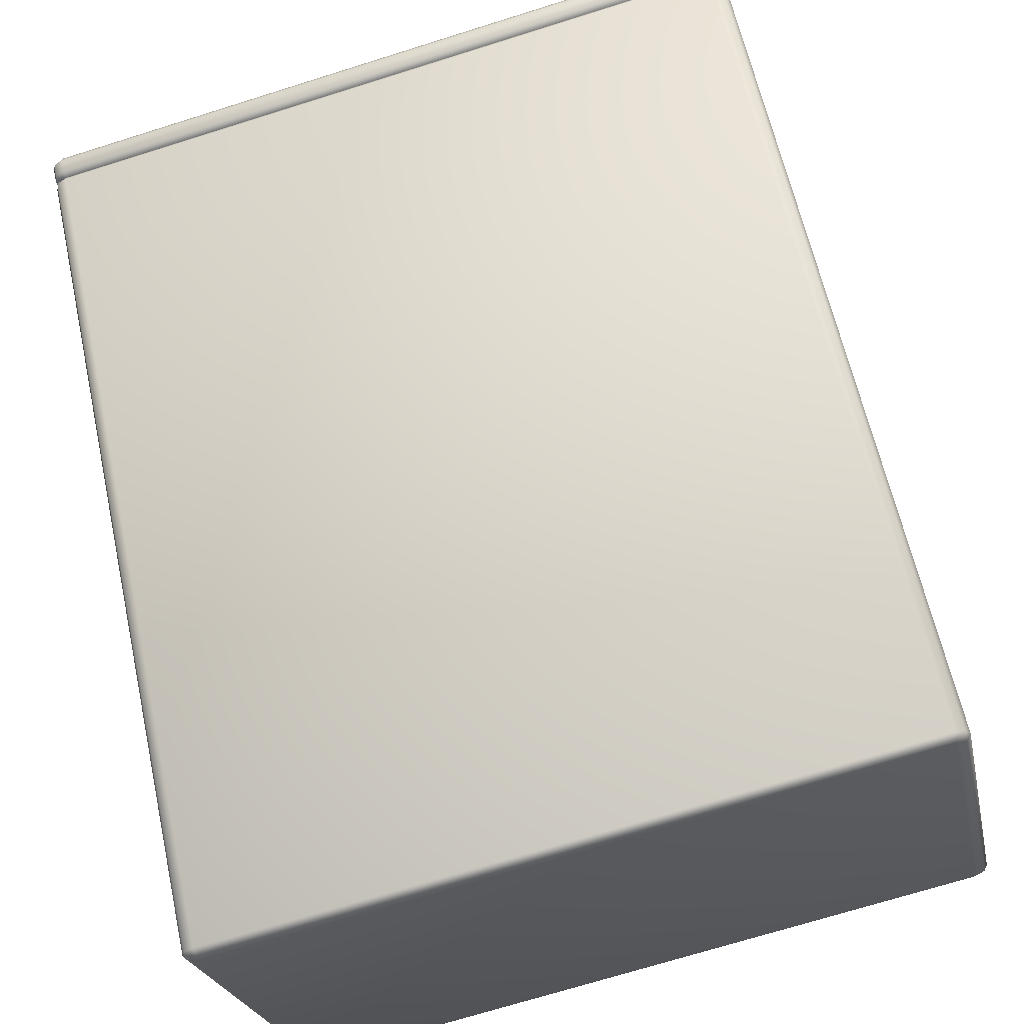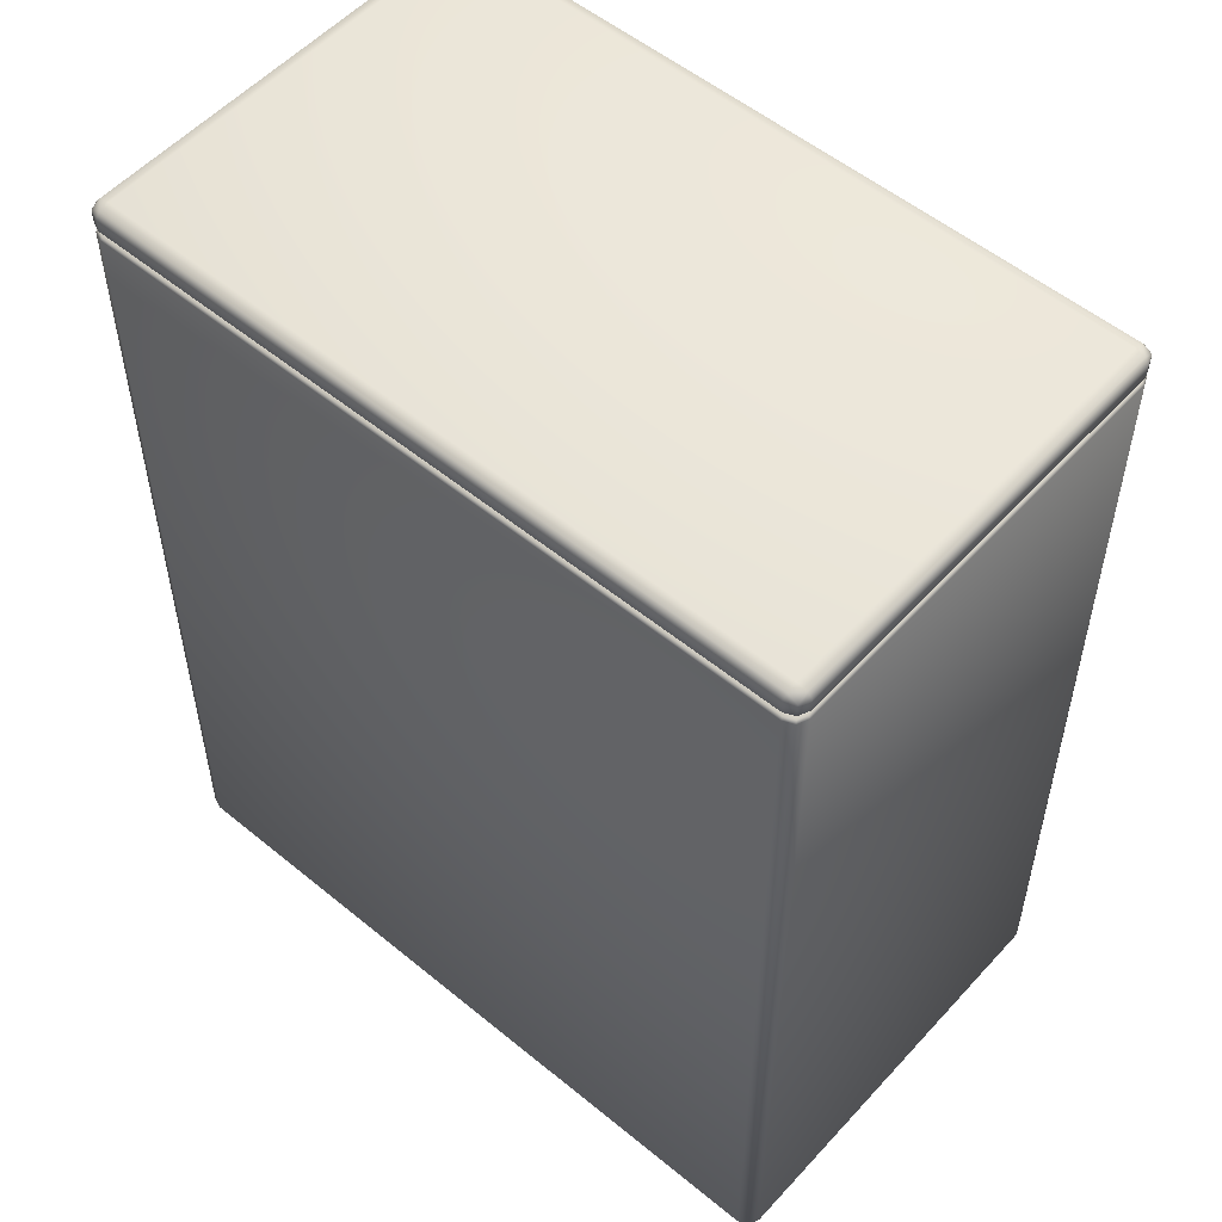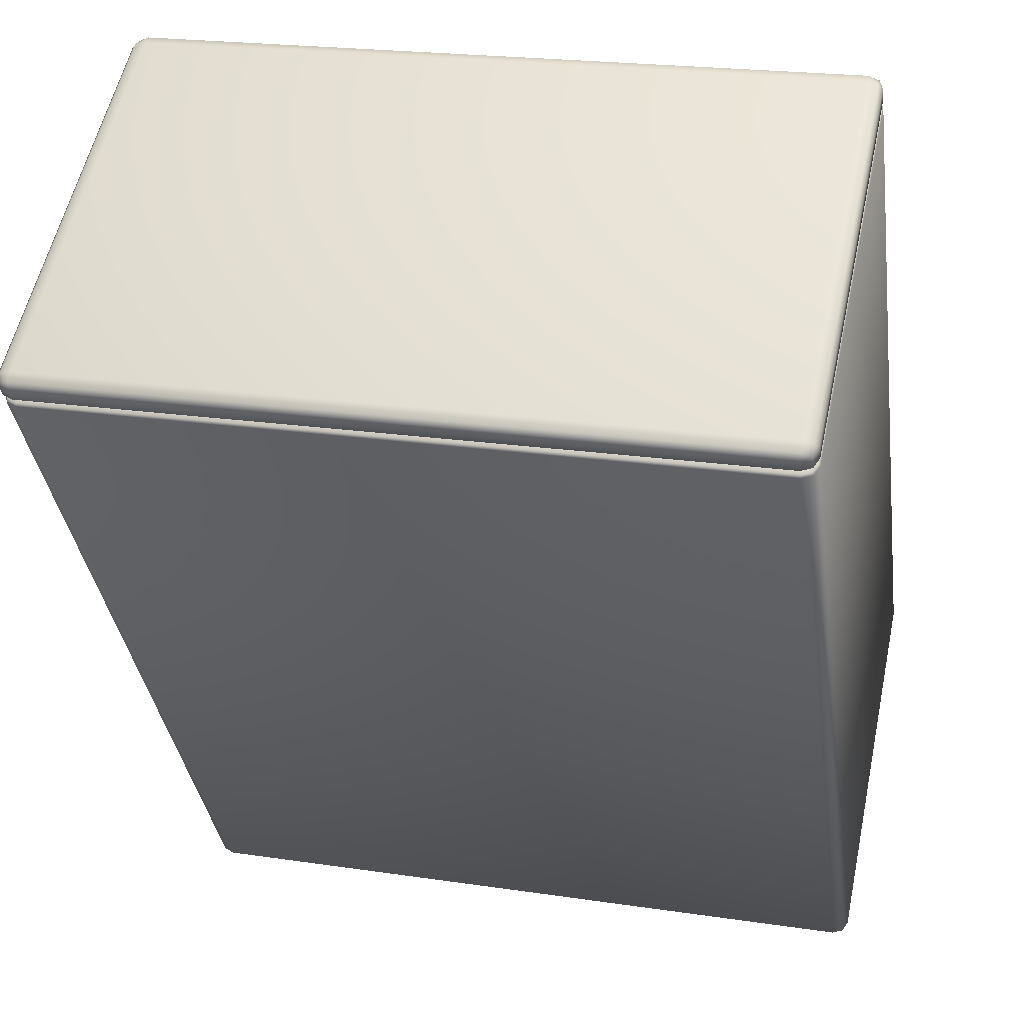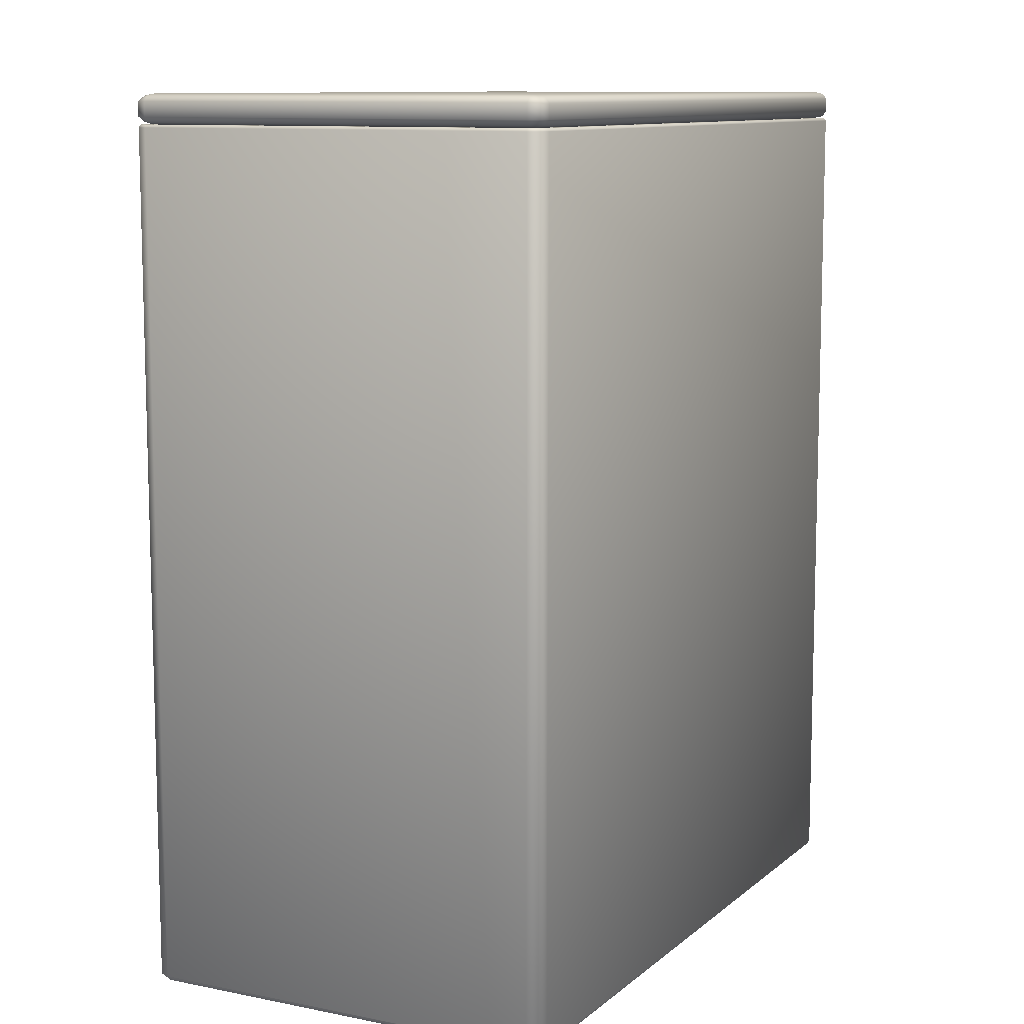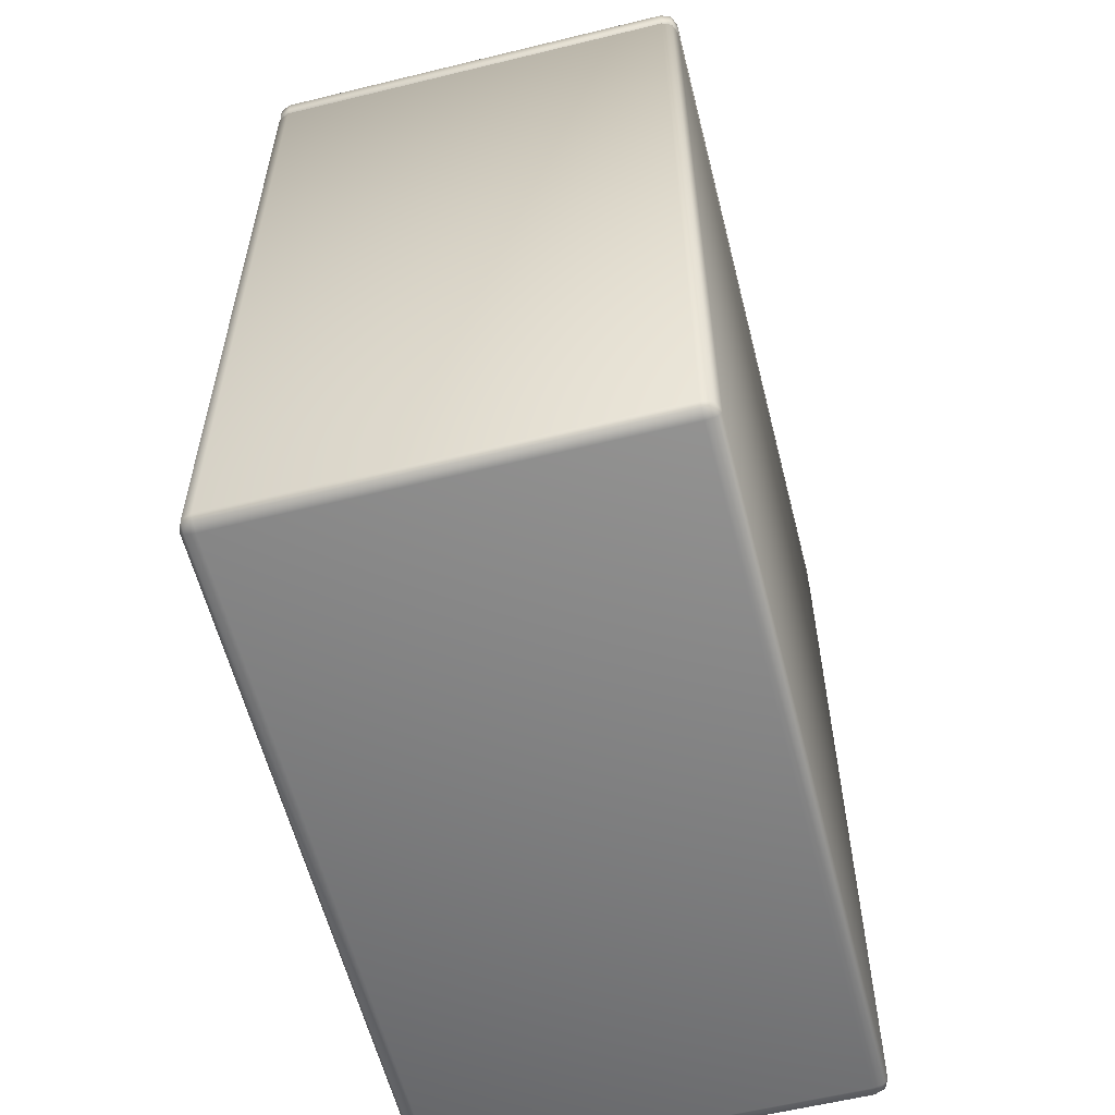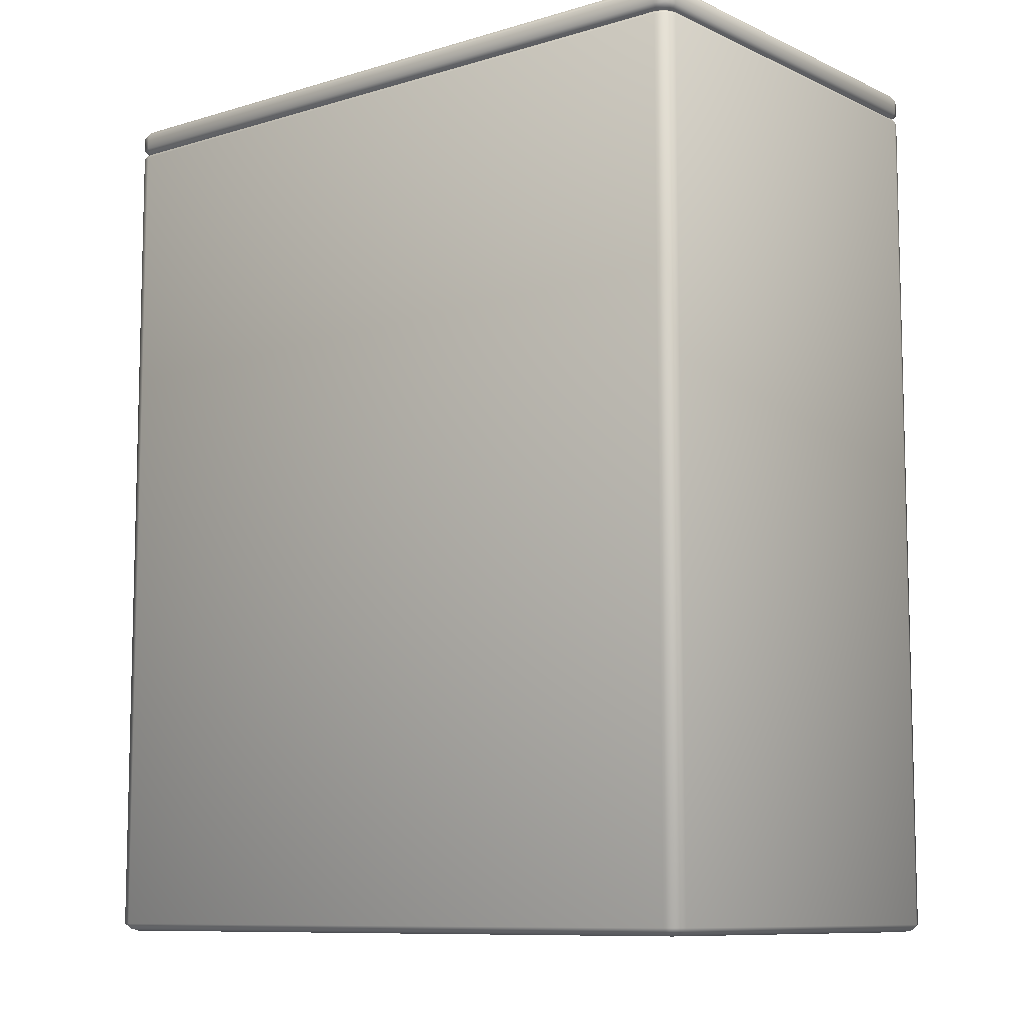
<metadata>
{"format":"obj","ext":"obj","renderer":"f3d","projection":"perspective","resolution":1024,"background":"white","views":[{"elev":62.7,"azim":-12.4,"up":"+Z"},{"elev":54.0,"azim":29.0,"up":"+Y"},{"elev":-35.6,"azim":-172.2,"up":"+Z"},{"elev":10.2,"azim":105.3,"up":"+Y"},{"elev":-59.0,"azim":92.0,"up":"+Y"},{"elev":-9.3,"azim":26.9,"up":"+Y"}]}
</metadata>
<code>
g default
v 119 59.51 -59.08
v 119.2 59 -60.06
v 120.2 59.51 -59.85
v 119.1 59.15 -59.37
v 119.9 59.15 -59.91
v 119.8 59.51 -59.22
v 119 60 -59.08
v 120.2 60 -59.85
v 119.8 60 -59.22
v 72.08 59.51 -69.19
v 72.29 59 -70.17
v 71.31 59.51 -70.38
v 72.14 59.15 -69.48
v 71.6 59.15 -70.32
v 71.45 59.51 -69.63
v 72.08 60 -69.19
v 71.31 60 -70.38
v 71.45 60 -69.63
v 119 60.49 -59.08
v 119.2 61 -60.06
v 120.2 60.49 -59.85
v 119.1 60.85 -59.37
v 119.9 60.85 -59.91
v 119.8 60.49 -59.22
v 72.08 60.49 -69.19
v 72.29 61 -70.17
v 71.31 60.49 -70.38
v 72.14 60.85 -69.48
v 71.6 60.85 -70.32
v 71.45 60.49 -69.63
v 125.3 59.51 -88.41
v 125.1 59 -87.43
v 126.1 59.51 -87.22
v 125.3 59.15 -88.12
v 125.8 59.15 -87.28
v 126 59.51 -87.97
v 125.3 60 -88.41
v 126.1 60 -87.22
v 126 60 -87.97
v 78.4 59.51 -98.52
v 78.19 59 -97.54
v 77.21 59.51 -97.75
v 78.34 59.15 -98.23
v 77.5 59.15 -97.69
v 77.65 59.51 -98.38
v 78.4 60 -98.52
v 77.21 60 -97.75
v 77.65 60 -98.38
v 125.3 60.49 -88.41
v 125.1 61 -87.43
v 126.1 60.49 -87.22
v 125.3 60.85 -88.12
v 125.8 60.85 -87.28
v 126 60.49 -87.97
v 78.4 60.49 -98.52
v 78.19 61 -97.54
v 77.21 60.49 -97.75
v 78.34 60.85 -98.23
v 77.5 60.85 -97.69
v 77.65 60.49 -98.38
g basket01_lid
g default
v 119 0.5163 -59.08
v 119.2 0.003701 -60.06
v 120.2 0.5163 -59.85
v 119.1 0.1538 -59.37
v 119.9 0.1538 -59.91
v 119.8 0.5163 -59.22
v 119 2.25 -60.42
v 119 2.516 -60.1
v 119.3 2.516 -60.25
v 118.9 2.35 -60.21
v 119.2 2.35 -60.37
v 119.2 2.516 -60.11
v 119 58.8 -59.08
v 120.2 58.8 -59.85
v 119.8 58.8 -59.22
v 119 58.8 -60.1
v 119.3 58.8 -60.25
v 119.2 58.8 -60.11
v 119.4 59 -60.2
v 119.2 59 -60
v 119 59 -59.97
v 120.1 59 -59.9
v 119.7 59 -59.33
v 119 59 -59.21
v 72.08 0.5163 -69.19
v 72.29 0.003701 -70.17
v 71.31 0.5163 -70.38
v 72.14 0.1538 -69.48
v 71.6 0.1538 -70.32
v 71.45 0.5163 -69.63
v 72.65 2.25 -70.4
v 72.48 2.516 -70.13
v 72.33 2.516 -70.36
v 72.6 2.35 -70.2
v 72.44 2.35 -70.44
v 72.34 2.516 -70.2
v 72.08 58.8 -69.19
v 71.31 58.8 -70.38
v 71.45 58.8 -69.63
v 72.48 58.8 -70.13
v 72.33 58.8 -70.36
v 72.34 58.8 -70.2
v 72.2 59 -70.36
v 72.23 59 -70.13
v 72.43 59 -70.01
v 71.44 59 -70.38
v 71.56 59 -69.7
v 72.13 59 -69.31
v 125.3 0.5163 -88.41
v 125.1 0.003699 -87.43
v 126.1 0.5163 -87.22
v 125.3 0.1538 -88.12
v 125.8 0.1538 -87.28
v 126 0.5163 -87.97
v 124.8 2.25 -87.2
v 124.9 2.516 -87.47
v 125.1 2.516 -87.24
v 124.8 2.35 -87.4
v 125 2.35 -87.16
v 125.1 2.516 -87.4
v 125.3 58.8 -88.41
v 126.1 58.8 -87.22
v 126 58.8 -87.97
v 124.9 58.8 -87.47
v 125.1 58.8 -87.24
v 125.1 58.8 -87.4
v 125.2 59 -87.24
v 125.2 59 -87.47
v 125 59 -87.59
v 126 59 -87.22
v 125.8 59 -87.9
v 125.3 59 -88.29
v 78.4 0.5163 -98.52
v 78.19 0.003699 -97.54
v 77.21 0.5163 -97.75
v 78.34 0.1538 -98.23
v 77.5 0.1538 -97.69
v 77.65 0.5163 -98.38
v 78.42 2.25 -97.18
v 78.37 2.516 -97.5
v 78.15 2.516 -97.35
v 78.46 2.35 -97.39
v 78.22 2.35 -97.23
v 78.22 2.516 -97.49
v 78.4 58.8 -98.52
v 77.21 58.8 -97.75
v 77.65 58.8 -98.38
v 78.37 58.8 -97.5
v 78.15 58.8 -97.35
v 78.22 58.8 -97.49
v 78.03 59 -97.4
v 78.15 59 -97.6
v 78.38 59 -97.63
v 77.33 59 -97.7
v 77.72 59 -98.27
v 78.4 59 -98.39
g basket01
f 64 62 65
f 66 65 63
f 65 66 64
f 61 64 66
f 67 70 71
f 71 72 69
f 72 71 70
f 70 68 72
f 73 61 66 75
f 75 66 63 74
f 78 72 68 76
f 77 69 72 78
f 80 83 82 79
f 81 84 83 80
f 76 81 80 78
f 78 80 79 77
f 75 83 84 73
f 74 82 83 75
f 86 88 89
f 89 90 87
f 90 89 88
f 88 85 90
f 94 91 95
f 96 95 93
f 95 96 94
f 92 94 96
f 85 97 99 90
f 90 99 98 87
f 96 102 100 92
f 93 101 102 96
f 107 104 103 106
f 108 105 104 107
f 105 100 102 104
f 104 102 101 103
f 107 99 97 108
f 106 98 99 107
f 110 112 113
f 113 114 111
f 114 113 112
f 112 109 114
f 118 115 119
f 120 119 117
f 119 120 118
f 116 118 120
f 109 121 123 114
f 114 123 122 111
f 120 126 124 116
f 117 125 126 120
f 131 128 127 130
f 132 129 128 131
f 129 124 126 128
f 128 126 125 127
f 131 123 121 132
f 130 122 123 131
f 136 134 137
f 138 137 135
f 137 138 136
f 133 136 138
f 139 142 143
f 143 144 141
f 144 143 142
f 142 140 144
f 145 133 138 147
f 147 138 135 146
f 150 144 140 148
f 149 141 144 150
f 152 155 154 151
f 153 156 155 152
f 148 153 152 150
f 150 152 151 149
f 147 155 156 145
f 146 154 155 147
f 61 85 88 64
f 64 88 86 62
f 67 91 94 70
f 70 94 92 68
f 85 61 73 97
f 68 92 100 76
f 81 105 108 84
f 76 100 105 81
f 84 108 97 73
f 112 136 133 109
f 110 134 136 112
f 118 142 139 115
f 116 140 142 118
f 109 133 145 121
f 124 148 140 116
f 132 156 153 129
f 129 153 148 124
f 121 145 156 132
f 65 113 111 63
f 62 110 113 65
f 71 119 115 67
f 69 117 119 71
f 63 111 122 74
f 77 125 117 69
f 82 130 127 79
f 79 127 125 77
f 74 122 130 82
f 87 135 137 89
f 89 137 134 86
f 91 139 143 95
f 95 143 141 93
f 98 146 135 87
f 93 141 149 101
f 103 151 154 106
f 101 149 151 103
f 106 154 146 98
f 86 134 110 62
f 67 115 139 91
f 4 2 5
f 6 5 3
f 5 6 4
f 1 4 6
f 7 1 6 9
f 9 6 3 8
f 11 13 14
f 14 15 12
f 15 14 13
f 13 10 15
f 10 16 18 15
f 15 18 17 12
f 20 22 23
f 23 24 21
f 24 23 22
f 22 19 24
f 19 7 9 24
f 24 9 8 21
f 28 26 29
f 30 29 27
f 29 30 28
f 25 28 30
f 16 25 30 18
f 18 30 27 17
f 32 34 35
f 35 36 33
f 36 35 34
f 34 31 36
f 31 37 39 36
f 36 39 38 33
f 43 41 44
f 45 44 42
f 44 45 43
f 40 43 45
f 46 40 45 48
f 48 45 42 47
f 52 50 53
f 54 53 51
f 53 54 52
f 49 52 54
f 37 49 54 39
f 39 54 51 38
f 56 58 59
f 59 60 57
f 60 59 58
f 58 55 60
f 55 46 48 60
f 60 48 47 57
f 5 35 33 3
f 2 32 35 5
f 3 33 38 8
f 12 42 44 14
f 14 44 41 11
f 17 47 42 12
f 21 51 53 23
f 23 53 50 20
f 8 38 51 21
f 29 59 57 27
f 26 56 59 29
f 27 57 47 17
f 1 10 13 4
f 4 13 11 2
f 10 1 7 16
f 22 28 25 19
f 20 26 28 22
f 19 25 16 7
f 34 43 40 31
f 32 41 43 34
f 31 40 46 37
f 49 55 58 52
f 52 58 56 50
f 37 46 55 49
f 2 11 41 32
f 50 56 26 20

</code>
